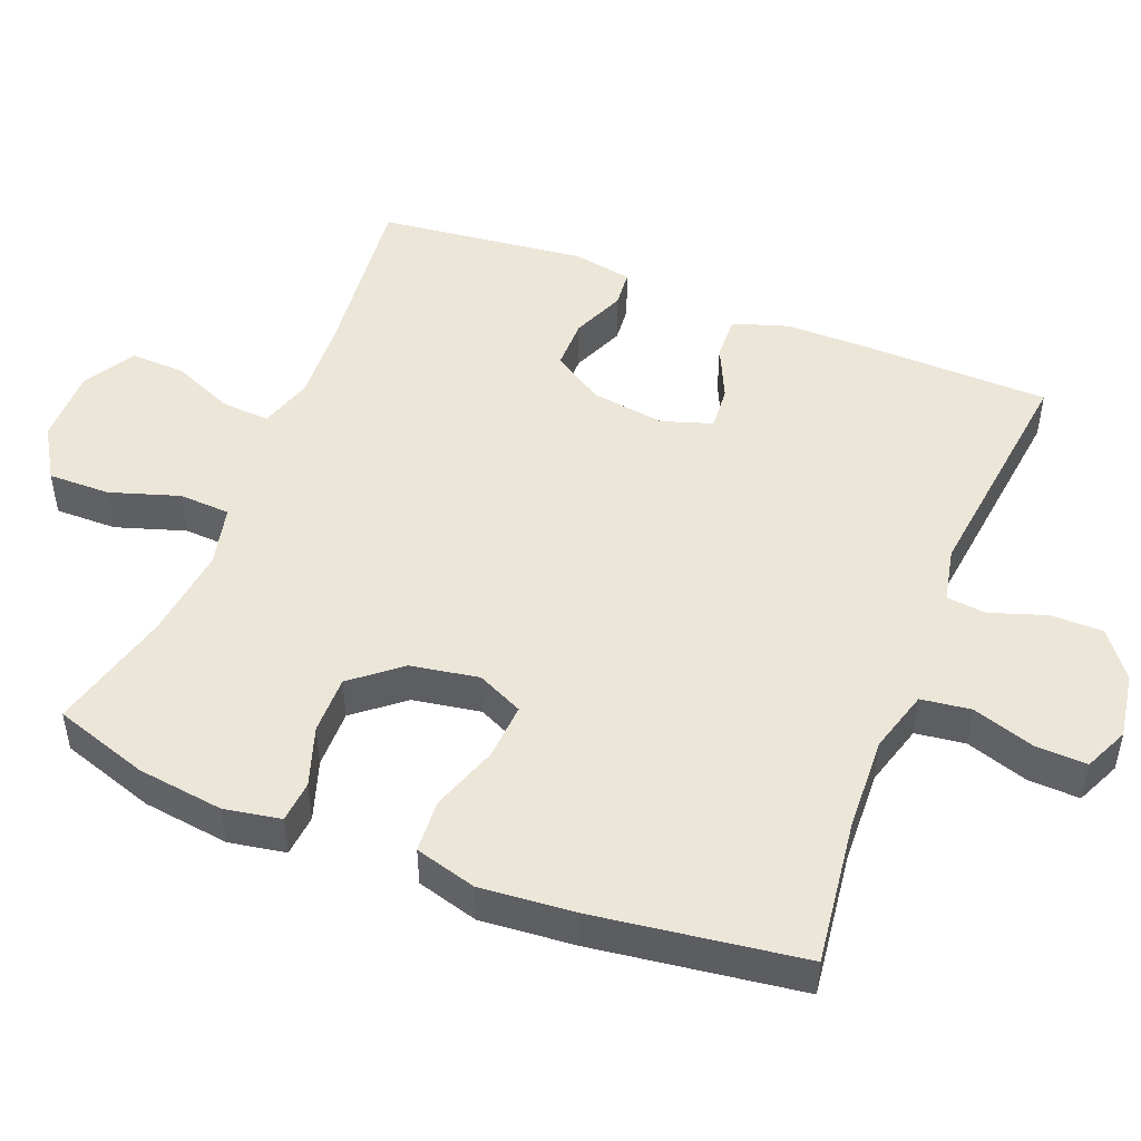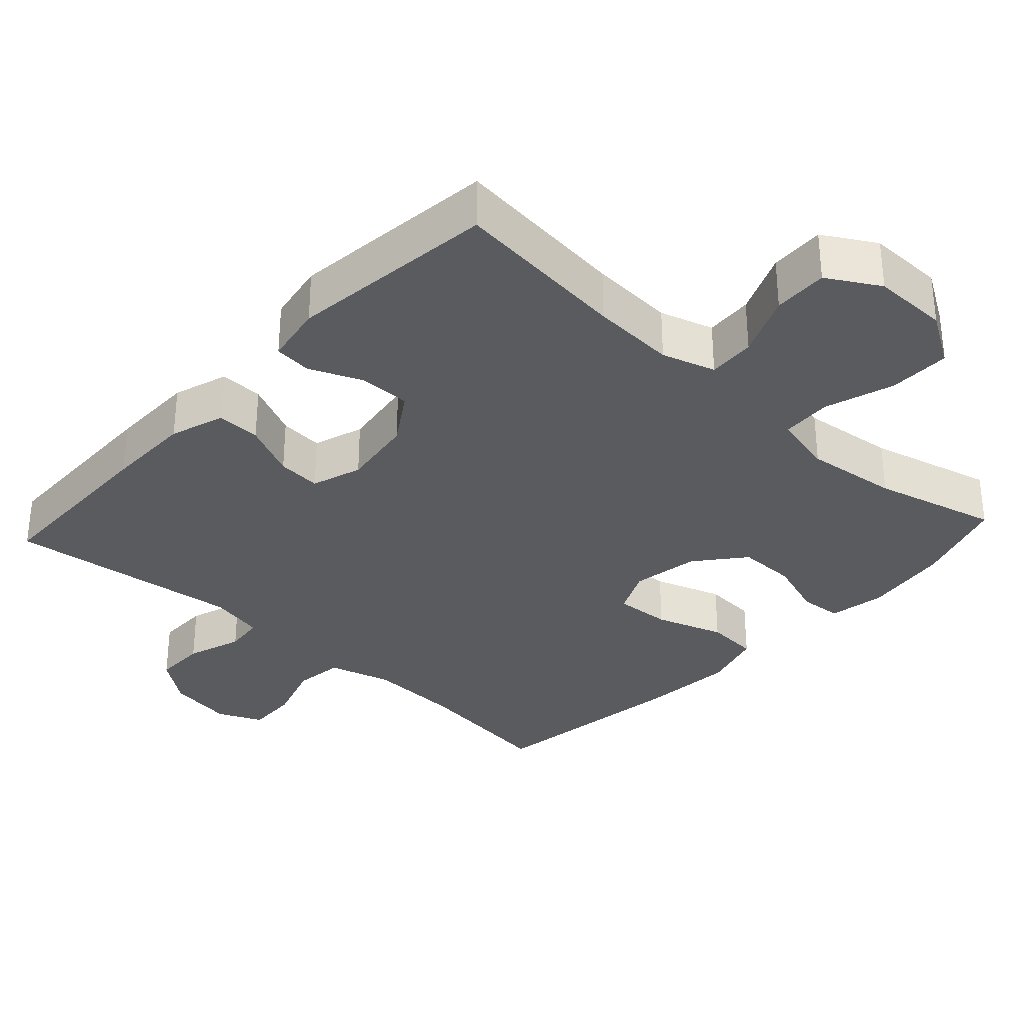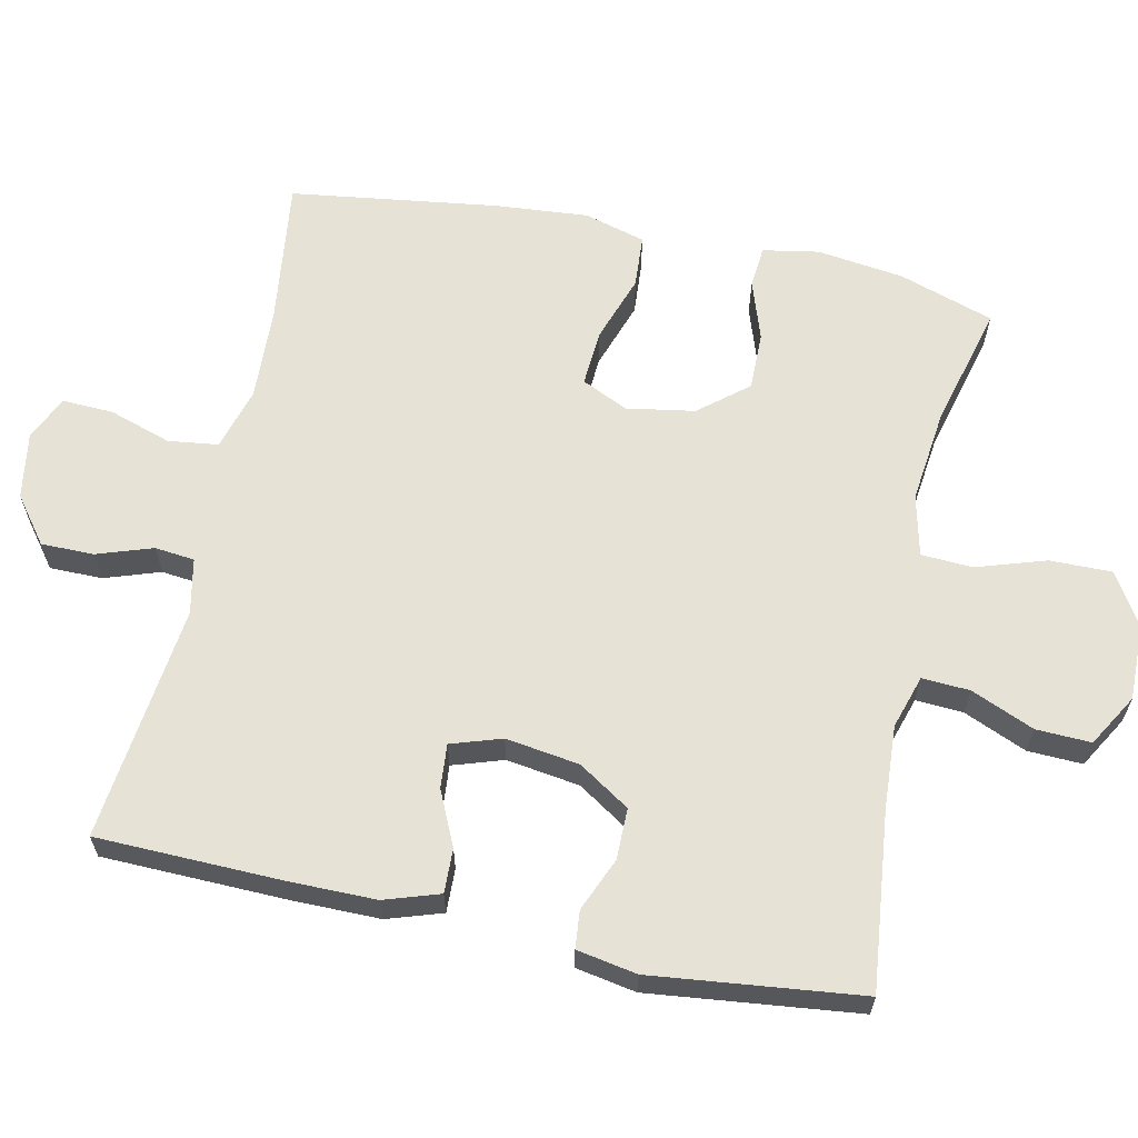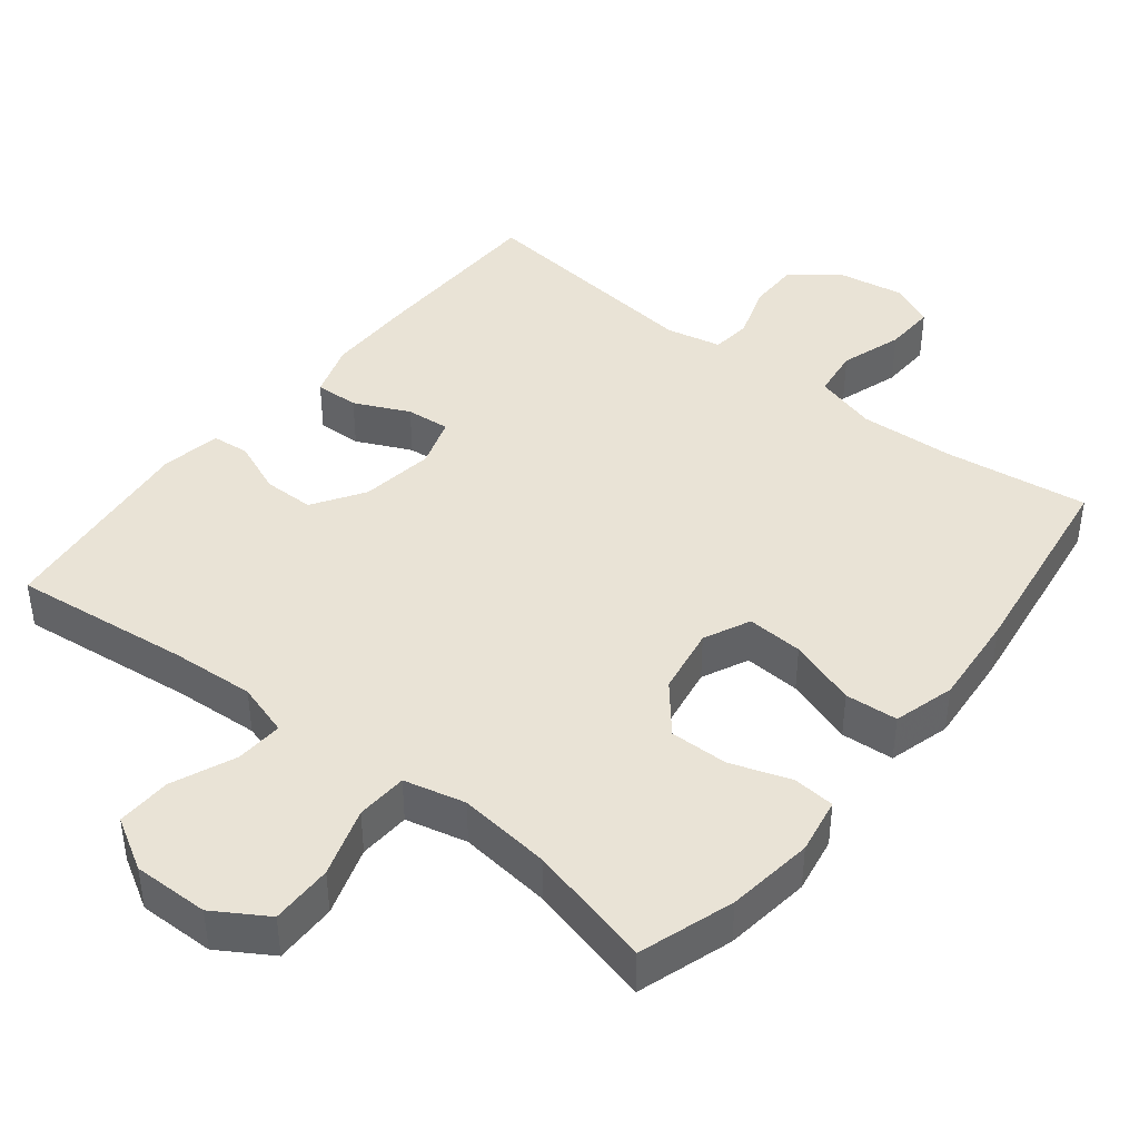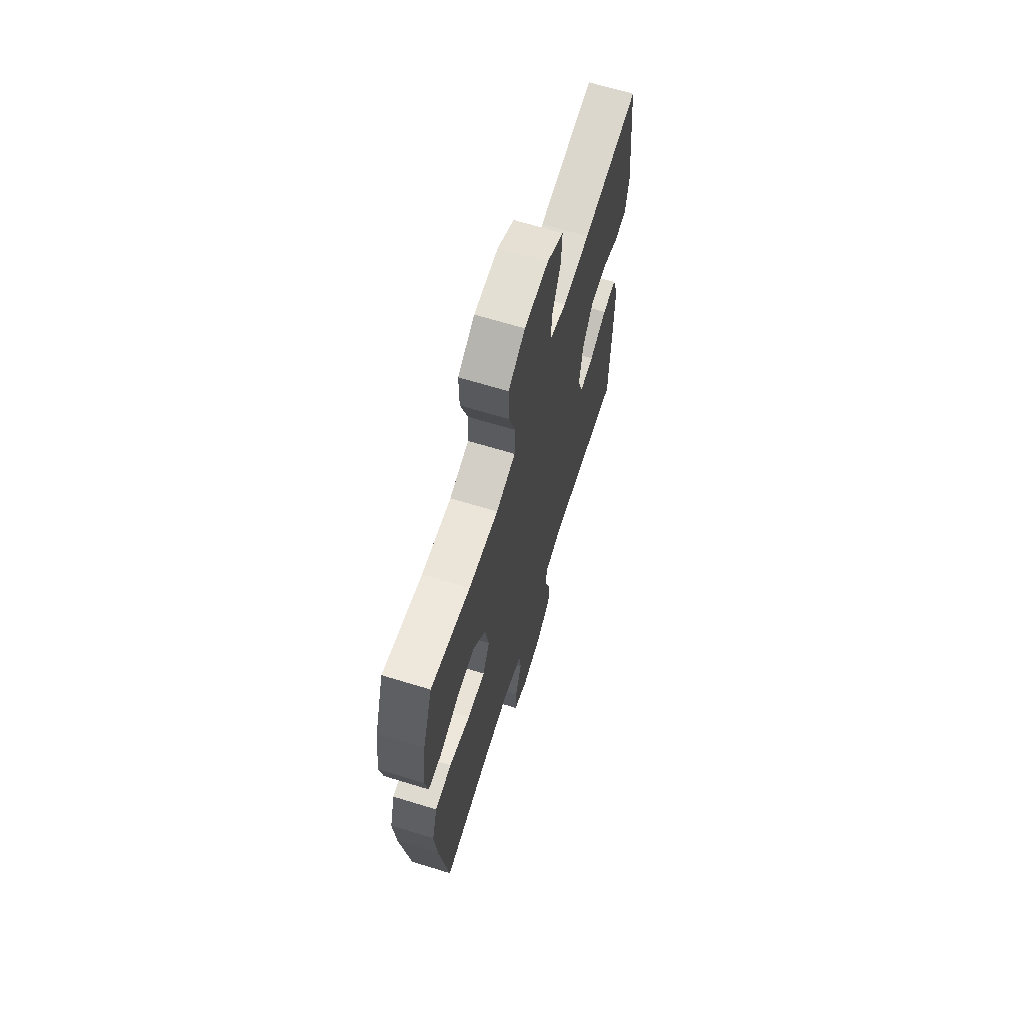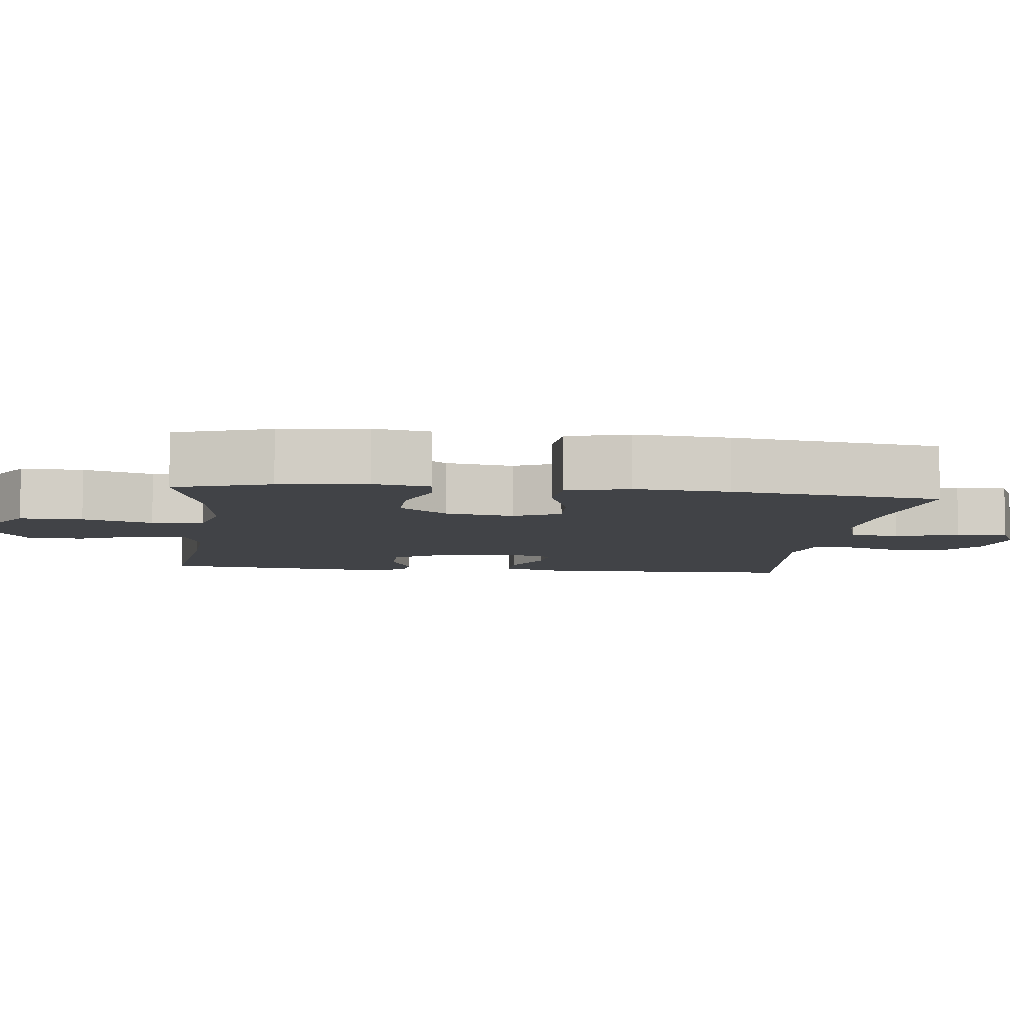
<metadata>
{"format":"obj","ext":"obj","renderer":"f3d","projection":"perspective","resolution":1024,"background":"white","views":[{"elev":48.6,"azim":111.6,"up":"+Y"},{"elev":-32.6,"azim":-42.6,"up":"+Y"},{"elev":62.9,"azim":-77.9,"up":"+Y"},{"elev":42.1,"azim":38.3,"up":"+Y"},{"elev":66.5,"azim":107.1,"up":"+Z"},{"elev":-7.0,"azim":83.2,"up":"+Y"}]}
</metadata>
<code>
v 0.5 0.07 -0.5
v 0.299 0.07 -0.474
v 0.168 0.07 -0.468
v 0.081 0.07 -0.493
v 0.072 0.07 -0.562
v 0.1 0.07 -0.648
v 0.103 0.07 -0.719
v 0.041 0.07 -0.747
v -0.051 0.07 -0.732
v -0.115 0.07 -0.683
v -0.115 0.07 -0.61
v -0.089 0.07 -0.533
v -0.095 0.07 -0.478
v -0.172 0.07 -0.462
v -0.5 0.07 -0.5
v -0.506 0.07 -0.244
v -0.506 0.07 -0.123
v -0.481 0.07 -0.047
v -0.42 0.07 -0.049
v -0.344 0.07 -0.084
v -0.283 0.07 -0.089
v -0.26 0.07 -0.019
v -0.275 0.07 0.083
v -0.321 0.07 0.154
v -0.392 0.07 0.154
v -0.466 0.07 0.123
v -0.518 0.07 0.128
v -0.533 0.07 0.211
v -0.5 0.07 0.5
v -0.255 0.07 0.473
v -0.138 0.07 0.466
v -0.064 0.07 0.489
v -0.068 0.07 0.555
v -0.105 0.07 0.642
v -0.108 0.07 0.718
v -0.036 0.07 0.76
v 0.069 0.07 0.759
v 0.142 0.07 0.714
v 0.141 0.07 0.628
v 0.11 0.07 0.532
v 0.114 0.07 0.461
v 0.199 0.07 0.441
v 0.328 0.07 0.456
v 0.5 0.07 0.5
v 0.543 0.07 0.369
v 0.559 0.07 0.249
v 0.545 0.07 0.171
v 0.487 0.07 0.166
v 0.404 0.07 0.194
v 0.323 0.07 0.195
v 0.268 0.07 0.128
v 0.252 0.07 0.034
v 0.282 0.07 -0.03
v 0.36 0.07 -0.025
v 0.454 0.07 0.007
v 0.527 0.07 0.002
v 0.551 0.07 -0.083
v 0.54 0.07 -0.213
v 0.5 0 -0.5
v 0.299 0 -0.474
v 0.168 0 -0.468
v 0.081 0 -0.493
v 0.072 0 -0.562
v 0.1 0 -0.648
v 0.103 0 -0.719
v 0.041 0 -0.747
v -0.051 0 -0.732
v -0.115 0 -0.683
v -0.115 0 -0.61
v -0.089 0 -0.533
v -0.095 0 -0.478
v -0.172 0 -0.462
v -0.5 0 -0.5
v -0.506 0 -0.244
v -0.506 0 -0.123
v -0.481 0 -0.047
v -0.42 0 -0.049
v -0.344 0 -0.084
v -0.283 0 -0.089
v -0.26 0 -0.019
v -0.275 0 0.083
v -0.321 0 0.154
v -0.392 0 0.154
v -0.466 0 0.123
v -0.518 0 0.128
v -0.533 0 0.211
v -0.5 0 0.5
v -0.255 0 0.473
v -0.138 0 0.466
v -0.064 0 0.489
v -0.068 0 0.555
v -0.105 0 0.642
v -0.108 0 0.718
v -0.036 0 0.76
v 0.069 0 0.759
v 0.142 0 0.714
v 0.141 0 0.628
v 0.11 0 0.532
v 0.114 0 0.461
v 0.199 0 0.441
v 0.328 0 0.456
v 0.5 0 0.5
v 0.543 0 0.369
v 0.559 0 0.249
v 0.545 0 0.171
v 0.487 0 0.166
v 0.404 0 0.194
v 0.323 0 0.195
v 0.268 0 0.128
v 0.252 0 0.034
v 0.282 0 -0.03
v 0.36 0 -0.025
v 0.454 0 0.007
v 0.527 0 0.002
v 0.551 0 -0.083
v 0.54 0 -0.213
f 58 1 2
f 57 58 2
f 56 57 2
f 55 56 2
f 54 55 2
f 53 54 2 3
f 52 53 3 4
f 51 52 4
f 47 48 49
f 46 47 49
f 45 46 49
f 44 45 49
f 43 44 49
f 42 43 49 50
f 41 42 50 51
f 38 39 40
f 37 38 40
f 36 37 40
f 35 36 40
f 34 35 40
f 33 34 40
f 32 33 40 41
f 41 51 4
f 32 41 4
f 31 32 4
f 28 29 30
f 27 28 30
f 26 27 30
f 25 26 30
f 24 25 30 31
f 18 19 20
f 17 18 20
f 16 17 20
f 15 16 20
f 14 15 20
f 13 14 20 21
f 10 11 12
f 9 10 12
f 8 9 12
f 7 8 12
f 6 7 12
f 5 6 12
f 5 12 13
f 13 21 22
f 5 13 22
f 4 5 22
f 23 24 31
f 4 22 23 31
f 60 59 116
f 60 116 115
f 60 115 114
f 60 114 113
f 60 113 112
f 61 60 112 111
f 62 61 111 110
f 62 110 109
f 107 106 105
f 107 105 104
f 107 104 103
f 107 103 102
f 107 102 101
f 108 107 101 100
f 109 108 100 99
f 98 97 96
f 98 96 95
f 98 95 94
f 98 94 93
f 98 93 92
f 98 92 91
f 99 98 91 90
f 62 109 99
f 62 99 90
f 62 90 89
f 88 87 86
f 88 86 85
f 88 85 84
f 88 84 83
f 89 88 83 82
f 78 77 76
f 78 76 75
f 78 75 74
f 78 74 73
f 78 73 72
f 79 78 72 71
f 70 69 68
f 70 68 67
f 70 67 66
f 70 66 65
f 70 65 64
f 70 64 63
f 71 70 63
f 80 79 71
f 80 71 63
f 80 63 62
f 89 82 81
f 89 81 80 62
f 1 59 60 2
f 2 60 61 3
f 3 61 62 4
f 4 62 63 5
f 5 63 64 6
f 6 64 65 7
f 7 65 66 8
f 8 66 67 9
f 9 67 68 10
f 10 68 69 11
f 11 69 70 12
f 12 70 71 13
f 13 71 72 14
f 14 72 73 15
f 15 73 74 16
f 16 74 75 17
f 17 75 76 18
f 18 76 77 19
f 19 77 78 20
f 20 78 79 21
f 21 79 80 22
f 22 80 81 23
f 23 81 82 24
f 24 82 83 25
f 25 83 84 26
f 26 84 85 27
f 27 85 86 28
f 28 86 87 29
f 29 87 88 30
f 30 88 89 31
f 31 89 90 32
f 32 90 91 33
f 33 91 92 34
f 34 92 93 35
f 35 93 94 36
f 36 94 95 37
f 37 95 96 38
f 38 96 97 39
f 39 97 98 40
f 40 98 99 41
f 41 99 100 42
f 42 100 101 43
f 43 101 102 44
f 44 102 103 45
f 45 103 104 46
f 46 104 105 47
f 47 105 106 48
f 48 106 107 49
f 49 107 108 50
f 50 108 109 51
f 51 109 110 52
f 52 110 111 53
f 53 111 112 54
f 54 112 113 55
f 55 113 114 56
f 56 114 115 57
f 57 115 116 58
f 58 116 59 1

</code>
